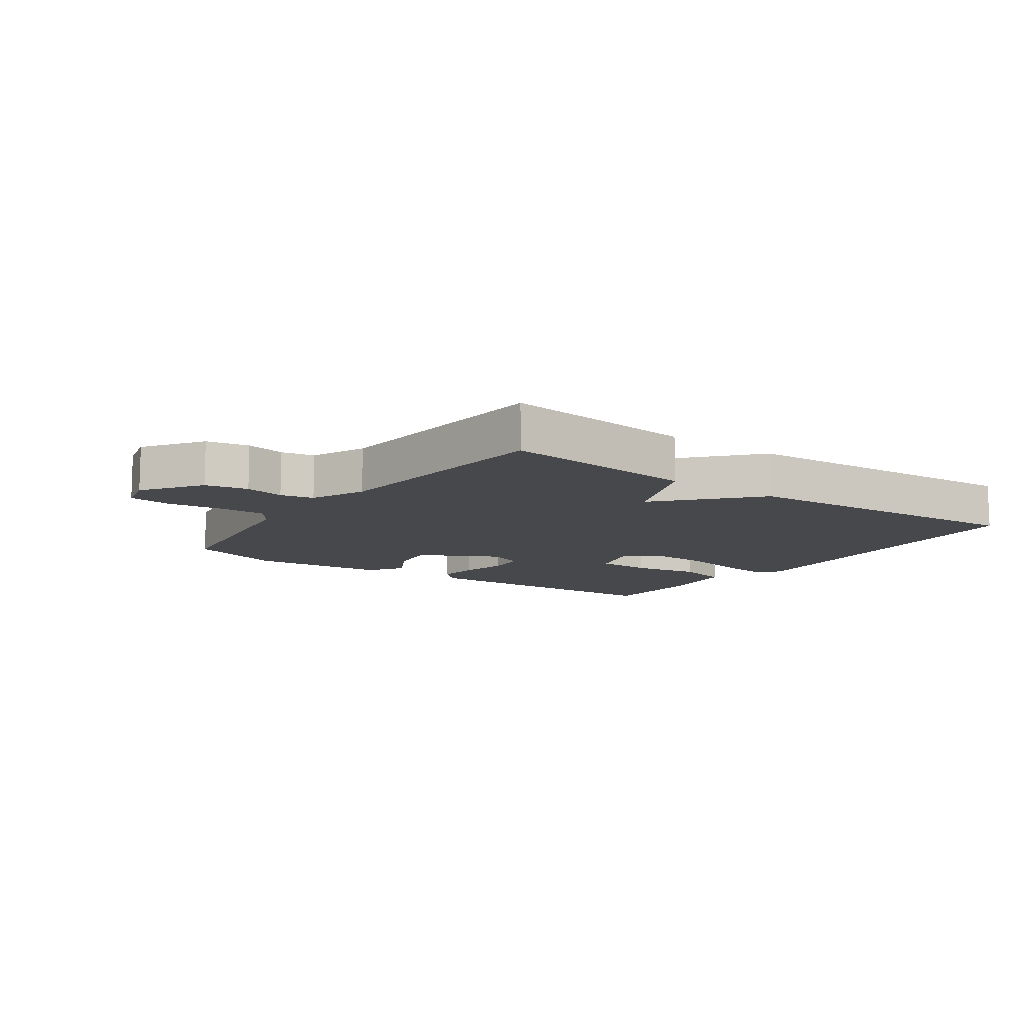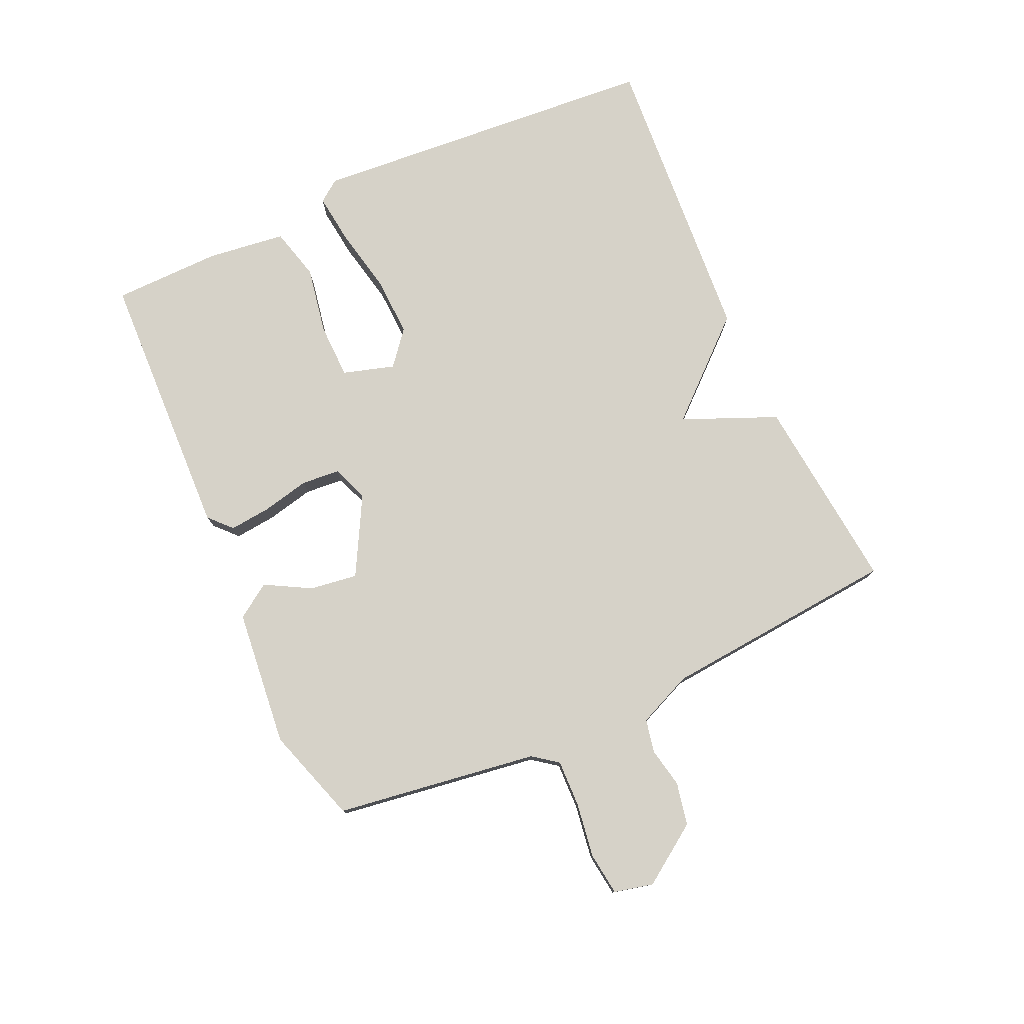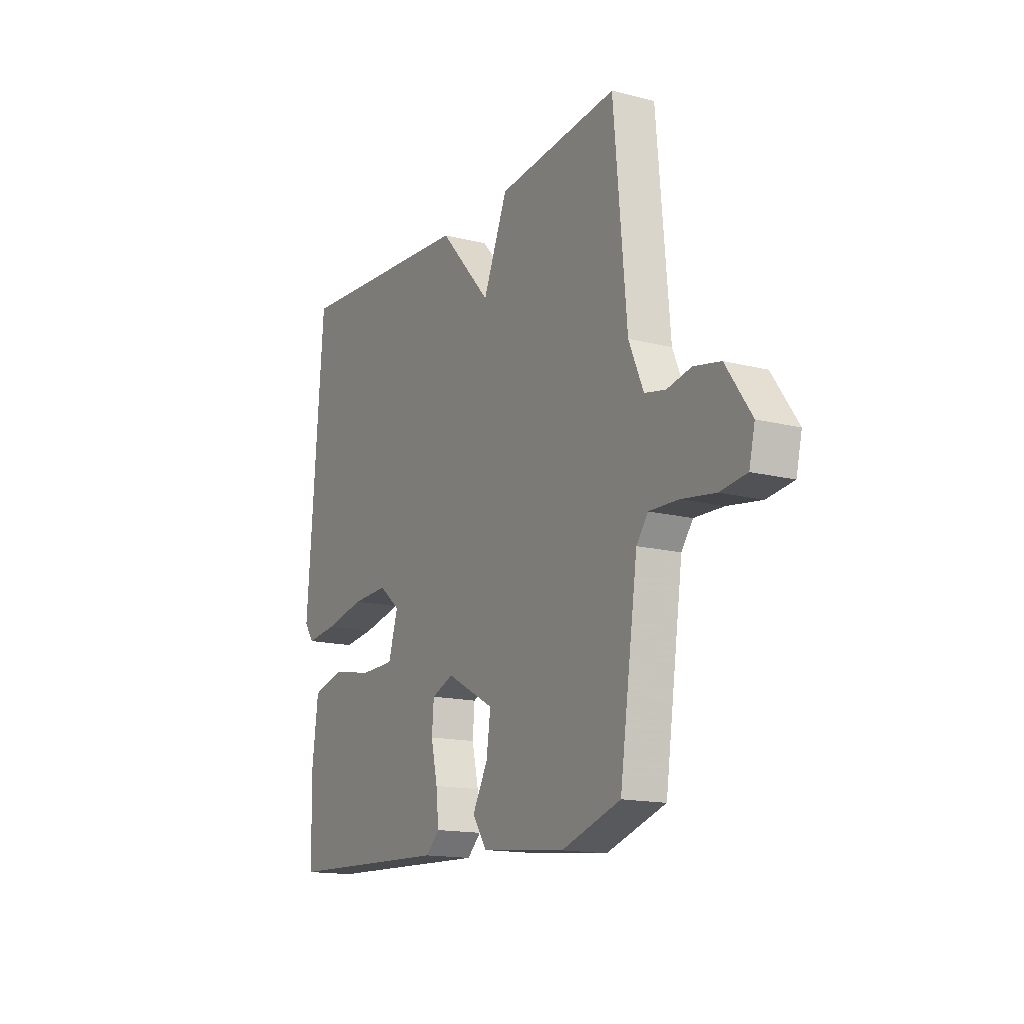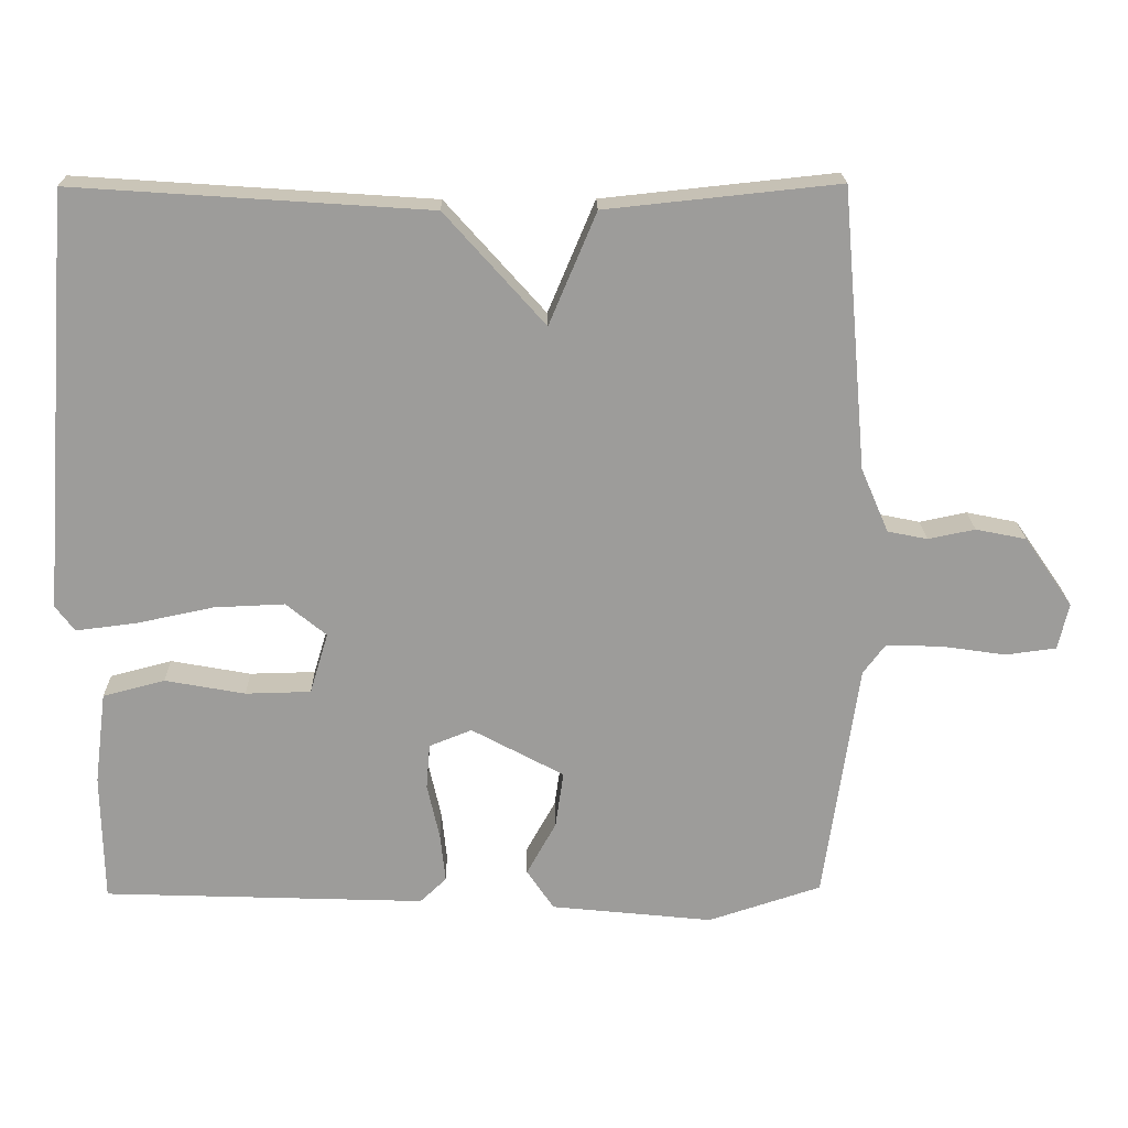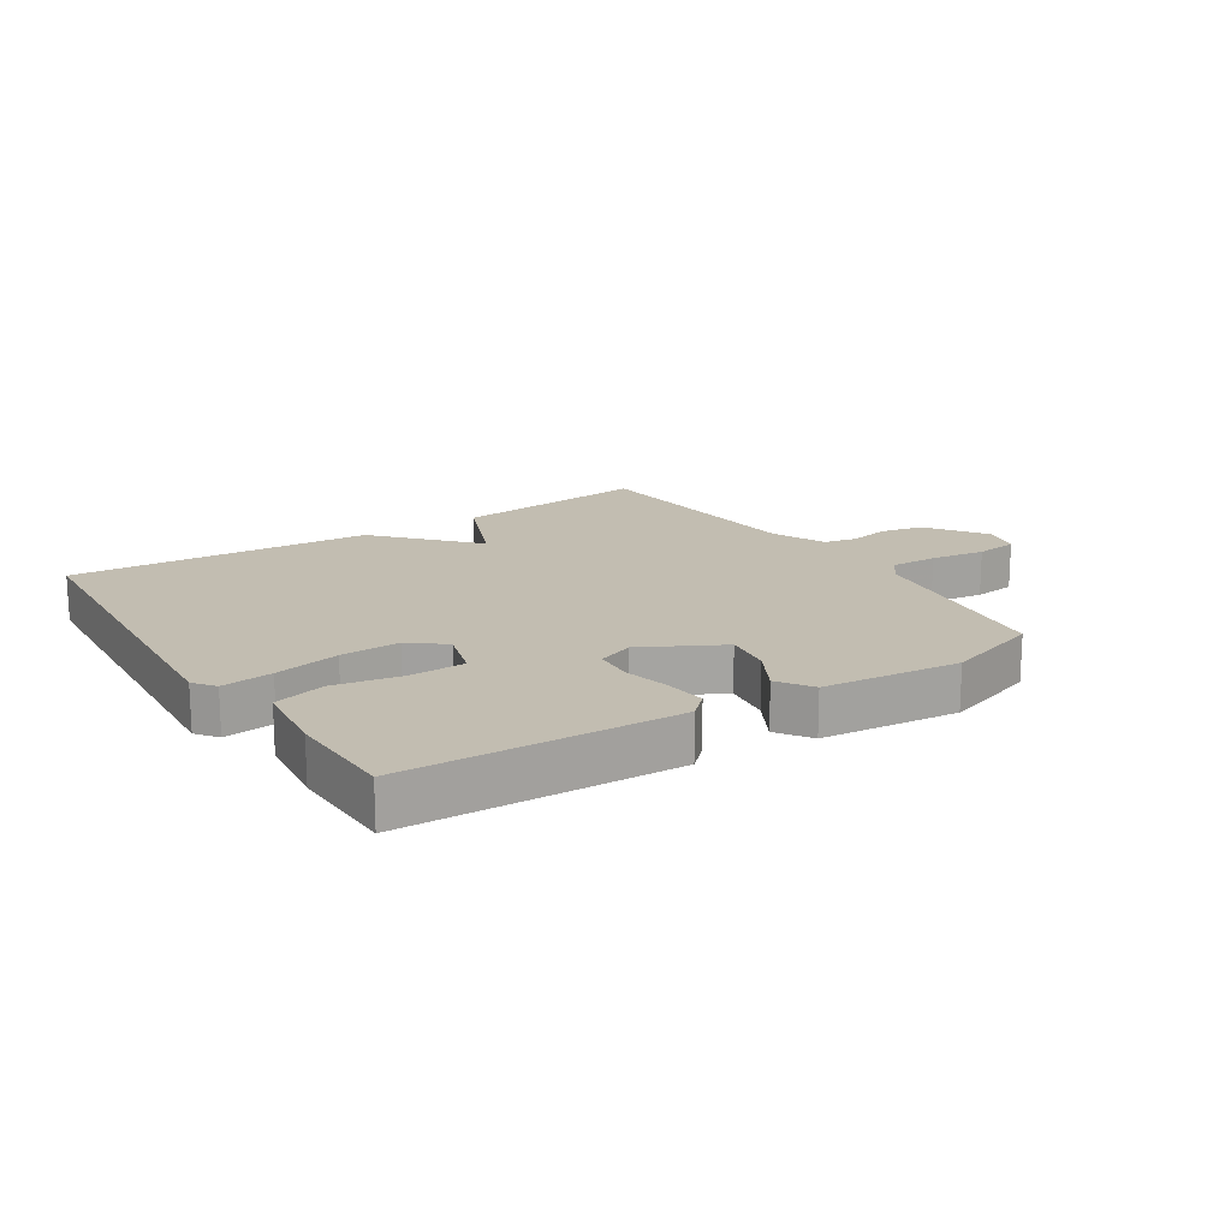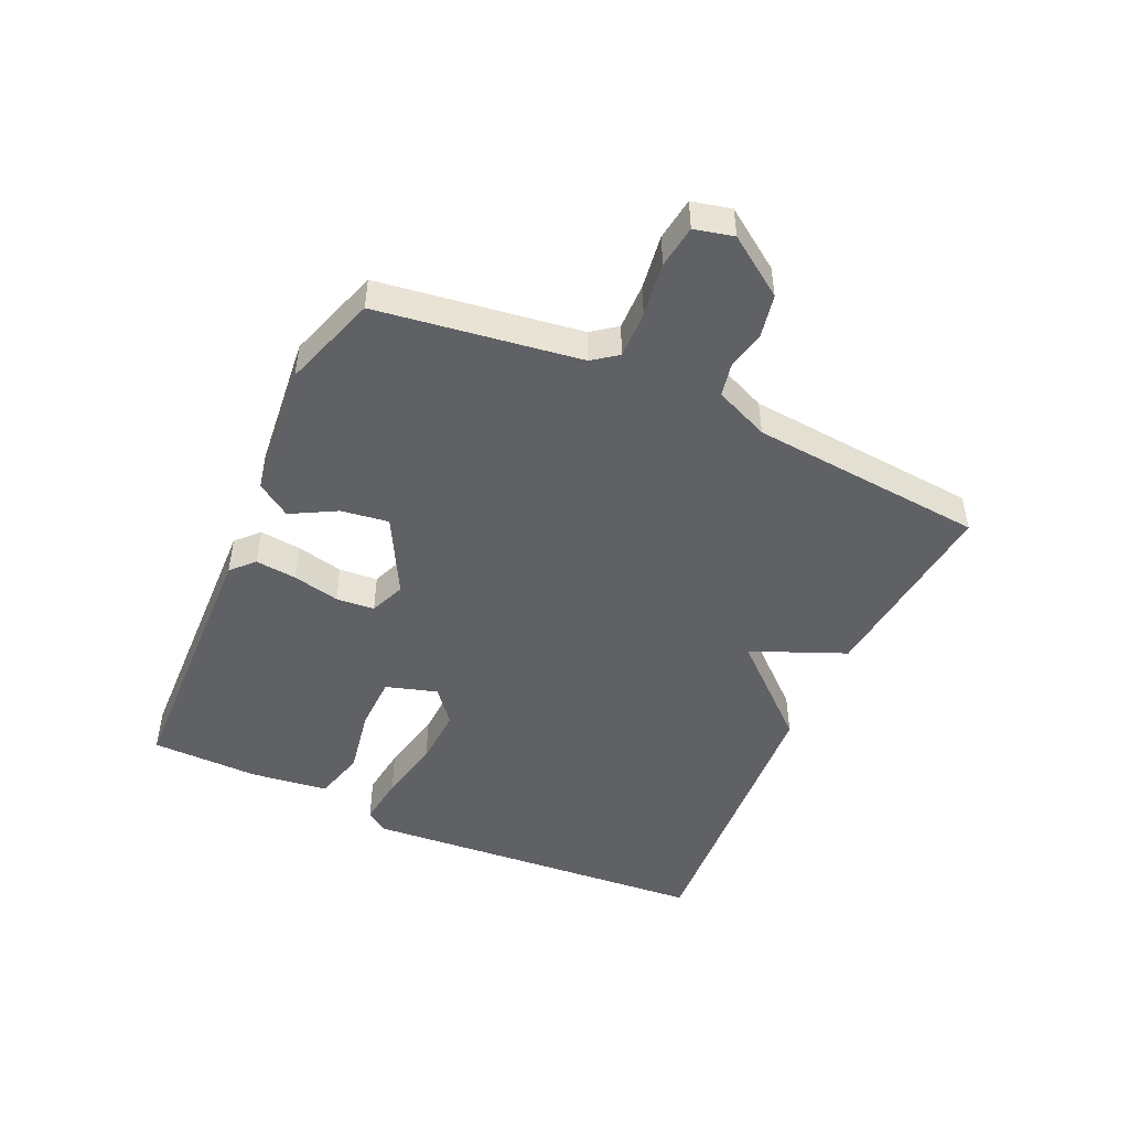
<metadata>
{"format":"obj","ext":"obj","renderer":"f3d","projection":"perspective","resolution":1024,"background":"white","views":[{"elev":-11.1,"azim":-35.5,"up":"+Y"},{"elev":77.8,"azim":-114.3,"up":"+Y"},{"elev":-15.2,"azim":-118.5,"up":"+Z"},{"elev":20.1,"azim":178.9,"up":"+Z"},{"elev":17.0,"azim":146.9,"up":"+Y"},{"elev":-47.6,"azim":-114.5,"up":"+Y"}]}
</metadata>
<code>
v -0.5 0.07 -0.5
v -0.547 0.07 -0.173
v -0.577 0.07 -0.133
v -0.653 0.07 -0.135
v -0.741 0.07 -0.148
v -0.81 0.07 -0.139
v -0.825 0.07 -0.076
v -0.759 0.07 0.019
v -0.69 0.07 0.033
v -0.626 0.07 0.02
v -0.572 0.07 0.031
v -0.534 0.07 0.119
v -0.5 0.07 0.5
v -0.183 0.07 0.467
v -0.119 0.07 0.315
v 0.017 0.07 0.467
v 0.5 0.07 0.5
v 0.544 0.07 -0.068
v 0.518 0.07 -0.103
v 0.436 0.07 -0.093
v 0.331 0.07 -0.071
v 0.235 0.07 -0.067
v 0.18 0.07 -0.112
v 0.205 0.07 -0.195
v 0.294 0.07 -0.197
v 0.403 0.07 -0.177
v 0.487 0.07 -0.199
v 0.503 0.07 -0.325
v 0.5 0.07 -0.5
v 0.062 0.07 -0.516
v 0.026 0.07 -0.482
v 0.033 0.07 -0.415
v 0.05 0.07 -0.339
v 0.045 0.07 -0.277
v -0.013 0.07 -0.254
v -0.139 0.07 -0.322
v -0.128 0.07 -0.399
v -0.088 0.07 -0.472
v -0.125 0.07 -0.527
v -0.346 0.07 -0.55
v -0.5 0 -0.5
v -0.547 0 -0.173
v -0.577 0 -0.133
v -0.653 0 -0.135
v -0.741 0 -0.148
v -0.81 0 -0.139
v -0.825 0 -0.076
v -0.759 0 0.019
v -0.69 0 0.033
v -0.626 0 0.02
v -0.572 0 0.031
v -0.534 0 0.119
v -0.5 0 0.5
v -0.183 0 0.467
v -0.119 0 0.315
v 0.017 0 0.467
v 0.5 0 0.5
v 0.544 0 -0.068
v 0.518 0 -0.103
v 0.436 0 -0.093
v 0.331 0 -0.071
v 0.235 0 -0.067
v 0.18 0 -0.112
v 0.205 0 -0.195
v 0.294 0 -0.197
v 0.403 0 -0.177
v 0.487 0 -0.199
v 0.503 0 -0.325
v 0.5 0 -0.5
v 0.062 0 -0.516
v 0.026 0 -0.482
v 0.033 0 -0.415
v 0.05 0 -0.339
v 0.045 0 -0.277
v -0.013 0 -0.254
v -0.139 0 -0.322
v -0.128 0 -0.399
v -0.088 0 -0.472
v -0.125 0 -0.527
v -0.346 0 -0.55
f 40 1 2
f 39 40 2
f 38 39 2
f 37 38 2
f 36 37 2 3
f 35 36 3
f 31 32 33
f 30 31 33
f 29 30 33
f 28 29 33
f 27 28 33
f 26 27 33
f 25 26 33
f 24 25 33 34
f 23 24 34 35
f 19 20 21
f 18 19 21
f 17 18 21
f 16 17 21
f 15 16 21
f 15 21 22
f 12 13 14 15
f 23 35 3
f 22 23 3
f 15 22 3
f 12 15 3
f 11 12 3
f 8 9 10
f 7 8 10
f 6 7 10
f 5 6 10
f 4 5 10
f 3 4 10 11
f 42 41 80
f 42 80 79
f 42 79 78
f 42 78 77
f 43 42 77 76
f 43 76 75
f 73 72 71
f 73 71 70
f 73 70 69
f 73 69 68
f 73 68 67
f 73 67 66
f 73 66 65
f 74 73 65 64
f 75 74 64 63
f 61 60 59
f 61 59 58
f 61 58 57
f 61 57 56
f 61 56 55
f 62 61 55
f 55 54 53 52
f 43 75 63
f 43 63 62
f 43 62 55
f 43 55 52
f 43 52 51
f 50 49 48
f 50 48 47
f 50 47 46
f 50 46 45
f 50 45 44
f 51 50 44 43
f 1 41 42 2
f 2 42 43 3
f 3 43 44 4
f 4 44 45 5
f 5 45 46 6
f 6 46 47 7
f 7 47 48 8
f 8 48 49 9
f 9 49 50 10
f 10 50 51 11
f 11 51 52 12
f 12 52 53 13
f 13 53 54 14
f 14 54 55 15
f 15 55 56 16
f 16 56 57 17
f 17 57 58 18
f 18 58 59 19
f 19 59 60 20
f 20 60 61 21
f 21 61 62 22
f 22 62 63 23
f 23 63 64 24
f 24 64 65 25
f 25 65 66 26
f 26 66 67 27
f 27 67 68 28
f 28 68 69 29
f 29 69 70 30
f 30 70 71 31
f 31 71 72 32
f 32 72 73 33
f 33 73 74 34
f 34 74 75 35
f 35 75 76 36
f 36 76 77 37
f 37 77 78 38
f 38 78 79 39
f 39 79 80 40
f 40 80 41 1

</code>
